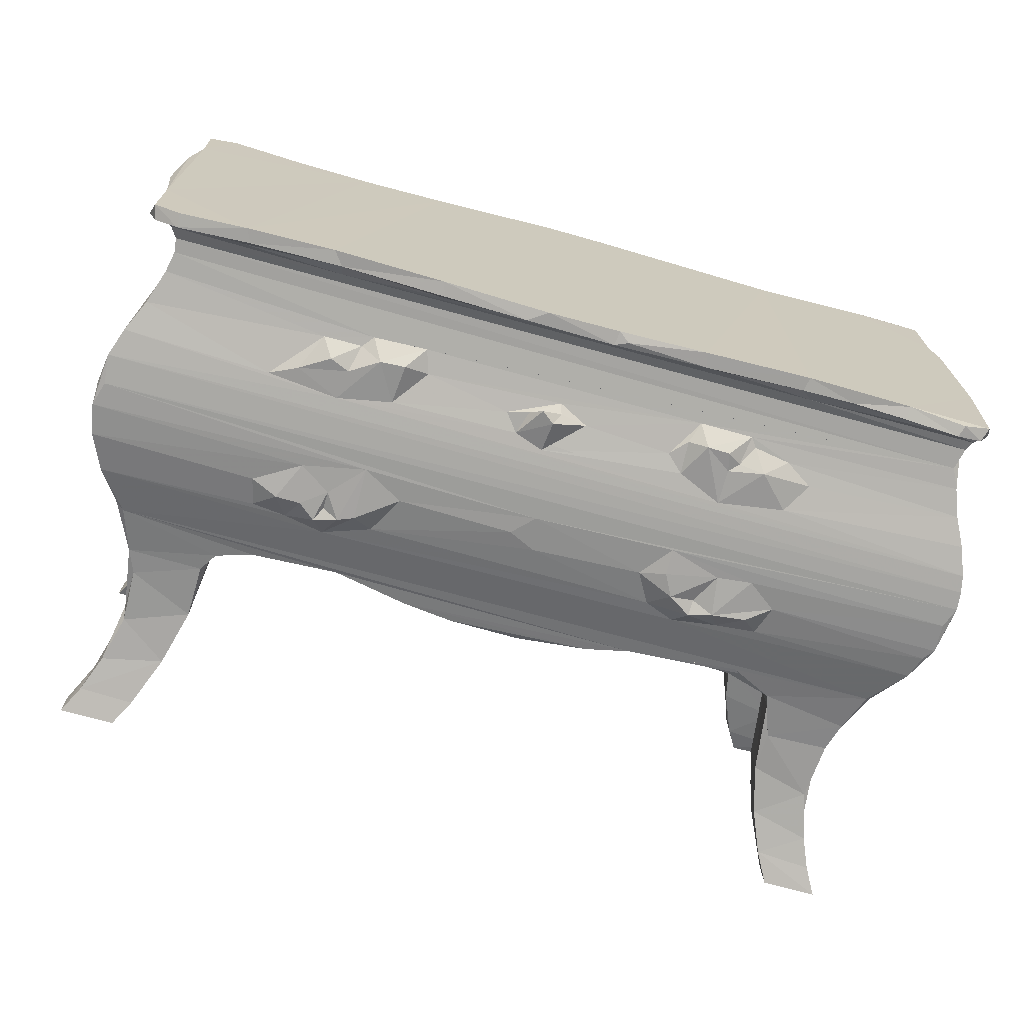
<metadata>
{"format":"obj","ext":"obj","renderer":"f3d","projection":"perspective","resolution":1024,"background":"white","views":[{"elev":-70.2,"azim":-15.4,"up":"+Y"}]}
</metadata>
<code>
v 42.86 25.11 0.07674
v 42.87 26.71 0.05407
v 45.81 25.12 0.06291
v 45.82 26.74 0.06949
v 43.63 25.51 1.498
v 43.95 27.35 2.157
v 44.39 25.94 3.413
v 46.55 25.48 1.382
v 47.06 27.44 2.523
v 47.65 26.06 4.064
v 44.95 26.58 6.621
v 45.06 26.24 5.922
v 48.47 26.29 7.151
v 44.52 26.02 10.18
v 43.8 25.48 12.58
v 43.36 25.59 12.91
v 42.26 24.77 14.84
v 41.48 24.32 16.82
v 42.8 44.27 13.88
v 45.02 26.18 8.848
v 48.55 26.02 10.12
v 49.21 25.83 11.19
v 50.53 24.69 15.11
v 51.17 25.71 11.82
v 44.79 27.95 4.997
v 47.91 27.91 4.928
v 44.92 27.92 7.123
v 48.34 28.17 6.59
v 44.34 28.23 10.69
v 43.97 29.27 11.63
v 43.5 43.87 12.65
v 43.72 30.25 12.19
v 43.99 31.25 12.11
v 42.12 44.45 15.11
v 43.72 39.05 12.2
v 44.77 28.32 9.231
v 45.28 28.39 8.829
v 44.73 28.6 10.98
v 48.62 28.47 10.5
v 52.87 30.74 12.05
v 49.27 28.75 11.23
v 50.99 29.65 11.77
v 54.89 38.04 12.12
v 48.85 26.48 10.43
v 53.01 25.78 12.07
v 52.35 24.74 14.9
v 54.5 24.88 14.43
v 55.8 25.64 12.05
v 53.87 24.02 15.32
v 57.16 25.74 11.83
v 55.12 24.01 15.67
v 57 24.61 15.4
v 48.9 27.93 10.44
v 54.47 31.7 12.11
v 57.13 29.9 11.85
v 56.83 30.81 12.04
v 59.88 25.83 11.18
v 62.63 25.91 10.83
v 72.62 24.65 15.25
v 66.48 26.13 10.7
v 72.7 25.69 11.77
v 74.26 24.84 14.56
v 60.53 28.32 11.06
v 59.61 29.07 11.46
v 65.29 28.17 10.71
v 70.95 29.15 11.51
v 73.38 30.12 11.9
v 75.27 31.48 12.09
v 41.69 24.68 16.15
v 41.2 24.17 18.49
v 52.61 24.18 18.12
v 41.19 24.46 19.72
v 41.43 24.31 21.31
v 41.59 24.17 19.78
v 41.95 24.58 22.78
v 42.7 25.02 24.4
v 50.22 24.35 16.62
v 55.95 24.15 18.79
v 49.71 24.52 22.52
v 43.3 25.37 26.17
v 43.51 25.48 27.24
v 41.87 25.41 28.94
v 42.15 24.43 29.67
v 42.33 24.29 28.93
v 42.11 28.19 28.93
v 42.13 28.31 29.7
v 43.56 23.75 28.98
v 43.53 23.87 29.7
v 42.59 24.84 28.91
v 43.09 25.26 28.58
v 46.9 24.93 28.76
v 43.42 25.5 27.98
v 46.95 24.53 29.7
v 52.07 25.16 25.03
v 54.62 25.26 25.64
v 47.27 24.53 28.98
v 52.2 25.29 28.46
v 51.54 24.96 29.69
v 41.89 44.79 15.62
v 41.92 44.79 22.71
v 41.32 45.11 20.77
v 41.52 44.81 21.6
v 41.17 44.73 18.75
v 41.42 45.05 17.07
v 42.96 44.21 25.05
v 43.25 44.04 26.02
v 41.5 33.75 29.24
v 51.76 44.68 29.7
v 42.41 44.51 23.77
v 43.5 43.9 27.33
v 41.66 36.89 28.95
v 41.75 38.15 29.62
v 42.58 44.15 28.91
v 51.65 24.03 16.08
v 52.98 24.02 16.07
v 53.48 24.44 22.15
v 51.16 24.47 23.21
v 54.26 24.25 16.03
v 54.28 24.13 17.02
v 55.98 24.01 16
v 88.88 24.22 20.52
v 88.69 24.33 21.41
v 56.36 24.55 22.66
v 53.73 24.42 23.73
v 55.24 24.39 24.68
v 52.7 24.37 24.18
v 86.48 25.44 26.84
v 52.08 24.94 28.95
v 54.09 25.16 25.05
v 56.56 24.4 24.75
v 57.45 25.28 25.74
v 57.44 24.98 28.74
v 57.35 24.47 29.7
v 57.6 24.36 28.96
v 56.41 44.97 29.7
v 58.11 24.22 17.53
v 64.3 24.19 17.4
v 65.4 24.16 18.52
v 62.38 24.83 23.68
v 63.11 24.57 22.76
v 65.74 24.34 16.68
v 88.98 24.16 19.52
v 74.6 24.4 21.89
v 63.52 24.6 24.06
v 64.68 24.46 22.23
v 64.84 24.11 23.89
v 57.84 25.04 24.52
v 65.05 25.1 24.81
v 61.98 23.8 29.01
v 63 23.81 29.7
v 72.59 25.28 25.69
v 64.16 24.16 24.42
v 65.19 24.7 24.35
v 71.79 24.35 28.92
v 66.7 23.82 28.94
v 73.01 24.82 28.82
v 63.41 45.83 29.7
v 42.85 42.54 0.05356
v 45.86 42.56 0.06511
v 43.49 42.2 1.198
v 43.59 43.82 1.408
v 44.35 41.72 3.165
v 44.21 43.47 2.769
v 46.74 42.06 1.811
v 47.6 41.56 3.925
v 46.95 43.59 2.27
v 44.91 41.45 5.771
v 44.86 43.14 5.002
v 45.14 41.14 6.435
v 44.96 42.85 6.966
v 45.29 43.06 7.039
v 48.06 41.19 6.34
v 47.8 43.2 4.559
v 48.31 43.04 6.566
v 48.4 41.1 6.868
v 44.16 38.53 12.11
v 44.02 40.16 11.54
v 44.23 40.72 10.99
v 44.21 43.49 11.2
v 51.16 39.58 11.82
v 52.85 38.6 12.06
v 44.83 41.17 8.499
v 44.67 40.87 10.46
v 44.87 43.16 9.054
v 48.6 40.89 10.15
v 49.01 40.74 10.93
v 48.74 43.19 9.556
v 49.25 40.15 11.54
v 42.87 44.25 0.02636
v 45.81 44.23 0.04562
v 49.13 43.49 11.17
v 86.91 44.02 13.09
v 48.82 41.22 9.856
v 49.45 40.76 11.3
v 51.53 43.65 11.89
v 76.36 37.89 12.1
v 56.95 39.38 11.87
v 54.56 43.73 12.11
v 57.34 43.64 11.82
v 74.81 38.32 12.08
v 58.73 40.3 11.45
v 59.97 43.36 11.17
v 62.45 41.15 10.81
v 70.55 40.15 11.52
v 62.54 43.32 10.83
v 73.04 39.42 11.85
v 66.74 41.07 10.75
v 65.16 43.09 10.7
v 60.12 43.56 11.4
v 74.4 43.71 12.04
v 42.11 41.35 28.93
v 42.15 41.45 29.7
v 43.43 43.88 27.94
v 43.13 44.2 28.55
v 41.88 44.42 28.93
v 42.03 45.01 29.68
v 47.42 45.01 29.7
v 41.58 45.21 19.05
v 88.66 45 21.58
v 43.56 44.79 28.85
v 43.89 45.81 28.97
v 43.57 45.77 29.69
v 42.75 45.64 29.04
v 46.62 45.21 28.96
v 51.48 44.17 28.46
v 49.36 44.81 28.94
v 88.58 44.96 16.44
v 88.06 44.66 15.14
v 88.85 45.11 17.56
v 88.59 45.2 19.44
v 87.48 44.35 24.37
v 86.43 44.02 26.14
v 51.74 44.72 28.98
v 57.03 44.6 28.75
v 56.65 45.04 28.94
v 57.46 45.28 28.95
v 86.73 43.87 27.94
v 62.34 45.68 28.97
v 57.69 45.3 29.65
v 62.27 45.84 29.26
v 86.98 44.05 25.77
v 71.73 44.61 28.75
v 66.75 45.79 28.94
v 70.32 25.82 11.2
v 86.39 25.46 12.62
v 74.99 25.77 12.1
v 69.83 28.31 11.08
v 86.37 38.37 12.1
v 78.72 25.53 12.36
v 74.91 24.01 15.37
v 76.67 24.73 14.93
v 78.53 25.83 11.9
v 76.14 23.96 15.74
v 78.84 24.67 15.15
v 81.88 26.27 6.481
v 81.92 26.18 8.65
v 81.33 26.26 10.35
v 81 25.83 11.16
v 87.92 24.76 14.84
v 77.07 31.11 12.07
v 78.66 30.01 11.89
v 81.81 28.16 6.6
v 81.28 28.15 10.61
v 81.83 28.48 10.5
v 80.76 28.58 11.31
v 81.38 28.92 11.38
v 86.17 29.87 11.81
v 86.37 31.2 12.09
v 83.51 25.57 1.64
v 84.38 25.14 0.0357
v 84.26 26.79 0.1265
v 83.36 27.31 2.06
v 87.31 25.11 0.0331
v 87.29 26.74 0.0412
v 86.55 25.52 1.429
v 85.89 25.89 3.033
v 82.61 26.03 3.87
v 82.87 27.59 3.148
v 85.13 26.22 5.601
v 85.44 26.22 4.699
v 85.22 26.55 6.964
v 86.24 27.35 2.122
v 85.33 26.19 8.755
v 85.73 25.97 10.4
v 86.67 25.66 12.66
v 82.35 27.88 4.712
v 85.38 27.92 4.906
v 84.85 28.34 8.062
v 85.25 27.93 6.829
v 85.78 28.46 10.53
v 85.36 28.2 8.79
v 86.05 28.79 11.23
v 71.66 24.3 16.96
v 73.01 24.15 18.75
v 66.63 24.92 24.03
v 72.22 24.6 22.9
v 71.32 24.85 23.74
v 73.66 23.99 16.17
v 73.06 24.03 17.36
v 73.18 24.39 24.75
v 66.81 23.91 29.7
v 67.4 23.81 29.24
v 77.8 25.29 28.47
v 71.53 24.36 29.7
v 86.74 25.5 27.97
v 72.15 24.81 24.65
v 77.19 24.91 28.96
v 77.32 24.96 29.69
v 77.14 44.68 29.7
v 74.96 24.31 16.18
v 75.83 24.19 17.84
v 77.99 24.06 15.9
v 79.31 24.32 16.8
v 77.71 24.19 18.04
v 74.6 24.47 23.73
v 76.5 24.39 24.1
v 78.15 24.5 22.4
v 88.57 24.17 18.41
v 79.16 24.9 23.93
v 74.37 24.39 24.72
v 75.43 25.27 25.67
v 75.12 24.66 24.2
v 75.77 25.19 25.18
v 77.73 25.12 24.85
v 87.48 25.02 24.36
v 86.97 25.3 25.79
v 79.93 24.77 29.02
v 85.9 24.89 28.77
v 82.88 24.56 29.7
v 82.76 24.4 29
v 87.59 30.46 29.7
v 83.5 45.34 29.7
v 88.24 24.44 16.16
v 88.16 24.64 22.91
v 88.69 24.33 16.82
v 88.95 24.47 18.32
v 88.56 24.7 21.86
v 85.58 23.79 28.99
v 87.21 24.36 29.7
v 85.78 23.87 29.61
v 86.9 24.06 28.99
v 86.96 25.36 28.49
v 86.66 25.68 27.33
v 87.57 25.31 29.07
v 87.31 28.22 29.6
v 88.91 44.71 20.37
v 87.27 40.7 29.7
v 87.05 29.37 28.56
v 87.37 28.23 29.09
v 87.55 29.98 28.97
v 87.85 33.02 28.99
v 87.25 40.91 28.83
v 87.89 36.35 29.28
v 87.66 39.2 29.63
v 69.24 43.34 10.99
v 70.66 40.84 11.28
v 72.58 43.57 11.72
v 70.18 43.56 11.38
v 78.66 39.32 11.9
v 76.56 43.55 12.1
v 81.67 41.06 7.263
v 82.08 41.21 6.009
v 81.33 40.87 10.54
v 80.99 40.94 11.15
v 81.8 42.81 6.625
v 82.04 43.06 6.805
v 81.41 43 9.555
v 81.67 43.2 9.269
v 81.21 43.43 10.86
v 79.09 43.64 11.8
v 80.78 43.49 11.31
v 81.14 40.4 11.32
v 83.18 42.08 2.332
v 83.7 42.16 1.279
v 84.44 42.55 0.03997
v 83.63 43.82 1.37
v 87.35 42.61 0.02127
v 86.75 42.28 0.9687
v 85.79 41.71 3.252
v 82.57 41.58 3.923
v 82.38 43.18 4.578
v 83.08 43.45 2.854
v 85.38 41.44 4.762
v 85.2 41.14 6.771
v 84.86 43.07 6.407
v 85.72 43.33 3.474
v 85.9 41.96 2.933
v 86.24 43.62 2.112
v 85.24 42.86 5.815
v 87.29 44.23 0.006441
v 86.07 39.17 11.92
v 85.41 40.93 9.042
v 85.83 40.84 10.69
v 85.46 43.18 9.311
v 85.33 42.9 8.634
v 86.19 43.61 11.62
v 85.95 40.38 11.38
v 84.42 44.24 0.01465
v 71.68 45.22 29.7
v 66.61 45.77 29.69
v 88.17 44.73 22.9
v 77.11 44.18 28.47
v 67.93 45.79 29.25
v 71.78 45.3 28.99
v 74.17 44.93 28.99
v 82.01 44.97 29.7
v 77.38 44.72 28.98
v 80.01 44.81 28.92
v 82.8 45.23 28.97
v 88.99 44.74 18.96
v 87.29 45.13 29.69
v 86.66 43.81 27.33
v 87.53 39.41 28.95
v 87.09 44.31 28.62
v 87.63 44.02 29.22
v 85.68 45.83 29.59
v 87.2 45.39 28.95
v 85.75 45.79 28.96
f 1 2 3
f 2 1 6
f 1 5 6
f 5 7 6
f 3 2 4
f 3 4 8
f 1 3 5
f 3 8 5
f 8 4 9
f 5 10 7
f 5 8 10
f 7 12 11
f 7 10 12
f 10 13 12
f 15 16 14
f 16 15 17
f 17 19 16
f 12 20 11
f 20 14 11
f 20 21 14
f 12 13 20
f 20 13 21
f 14 21 22
f 14 22 15
f 15 22 24
f 4 2 6
f 6 9 4
f 7 25 6
f 6 25 9
f 7 11 25
f 25 11 27
f 25 26 9
f 8 9 10
f 10 9 26
f 25 28 26
f 10 26 28
f 10 28 13
f 14 16 30
f 29 14 30
f 30 16 32
f 32 33 30
f 19 17 34
f 33 32 35
f 31 16 19
f 11 14 36
f 25 36 37
f 27 36 25
f 11 36 27
f 14 29 36
f 29 38 36
f 25 37 28
f 28 37 39
f 37 36 39
f 36 38 39
f 29 30 38
f 30 33 40
f 38 30 41
f 39 38 41
f 30 42 41
f 21 13 44
f 21 44 22
f 17 46 23
f 17 47 46
f 15 47 17
f 45 48 24
f 24 48 15
f 47 49 46
f 47 51 49
f 13 28 53
f 53 28 39
f 13 53 44
f 44 41 22
f 44 53 41
f 53 39 41
f 22 41 24
f 41 42 24
f 42 30 40
f 24 42 45
f 45 42 40
f 33 54 40
f 45 54 48
f 45 40 54
f 54 55 48
f 48 55 50
f 54 56 55
f 50 57 48
f 47 59 52
f 57 61 48
f 48 61 15
f 47 62 59
f 55 63 50
f 50 63 57
f 63 55 64
f 57 63 58
f 64 55 66
f 55 56 67
f 55 67 66
f 63 64 65
f 58 65 60
f 58 63 65
f 56 54 68
f 54 43 68
f 17 18 69
f 18 71 70
f 17 23 18
f 70 73 72
f 70 74 73
f 23 77 18
f 18 77 71
f 75 79 76
f 70 78 74
f 82 84 83
f 82 83 86
f 84 87 83
f 83 87 88
f 82 89 84
f 82 85 89
f 84 89 91
f 89 90 91
f 83 88 86
f 88 93 86
f 76 79 94
f 80 95 81
f 87 84 96
f 87 93 88
f 84 91 96
f 91 90 97
f 92 97 90
f 87 96 93
f 96 98 93
f 17 69 34
f 34 69 99
f 72 73 101
f 18 70 104
f 73 75 102
f 76 80 105
f 105 80 106
f 82 86 85
f 85 86 107
f 75 76 109
f 80 81 110
f 80 110 106
f 85 107 111
f 107 86 112
f 85 113 89
f 89 113 90
f 81 92 110
f 86 93 108
f 77 114 71
f 70 71 78
f 23 114 77
f 23 46 114
f 46 115 114
f 73 116 75
f 75 116 79
f 79 116 117
f 115 46 49
f 114 115 71
f 49 51 118
f 49 119 115
f 49 118 119
f 71 115 119
f 71 119 78
f 51 119 118
f 119 51 78
f 51 120 78
f 47 120 51
f 47 52 120
f 74 121 73
f 73 122 116
f 116 125 124
f 116 123 125
f 76 94 80
f 80 94 95
f 79 117 94
f 117 126 94
f 95 127 81
f 96 91 128
f 91 97 128
f 96 128 98
f 117 116 124
f 117 124 126
f 126 129 94
f 126 124 129
f 124 125 129
f 129 125 95
f 94 129 95
f 123 130 125
f 125 131 95
f 125 130 131
f 95 131 127
f 128 97 132
f 128 132 134
f 128 134 133
f 128 133 98
f 93 135 108
f 93 98 135
f 98 133 135
f 120 52 136
f 120 136 78
f 136 137 138
f 136 138 78
f 78 138 74
f 116 140 123
f 123 140 139
f 136 52 137
f 137 52 141
f 138 142 74
f 122 143 116
f 116 143 140
f 140 144 139
f 143 145 140
f 130 123 147
f 130 147 131
f 123 139 147
f 139 148 147
f 134 149 133
f 147 151 131
f 131 151 127
f 140 146 152
f 140 145 146
f 152 144 140
f 146 153 152
f 139 144 148
f 152 153 144
f 144 153 148
f 134 154 149
f 149 150 133
f 134 132 154
f 149 155 150
f 149 154 155
f 154 132 156
f 132 97 156
f 81 127 92
f 135 133 157
f 133 150 157
f 158 160 161
f 160 162 163
f 160 159 164
f 160 165 162
f 158 159 160
f 160 164 165
f 159 166 164
f 162 168 163
f 162 169 167
f 162 167 168
f 167 170 168
f 168 170 171
f 164 166 165
f 165 166 173
f 162 165 169
f 169 165 172
f 168 174 173
f 168 171 174
f 172 165 175
f 165 174 175
f 165 173 174
f 16 31 32
f 35 176 33
f 31 35 32
f 177 176 35
f 178 177 31
f 177 35 31
f 178 31 179
f 33 176 43
f 176 180 181
f 169 182 167
f 169 183 182
f 182 183 178
f 169 175 183
f 167 182 170
f 170 184 171
f 182 178 179
f 182 179 184
f 182 184 170
f 175 169 172
f 175 185 183
f 183 185 186
f 171 184 187
f 174 171 187
f 177 188 176
f 188 180 176
f 177 186 188
f 177 178 186
f 183 186 178
f 158 161 189
f 160 163 161
f 158 189 159
f 159 189 190
f 189 161 190
f 190 161 166
f 163 166 161
f 159 190 166
f 163 168 173
f 166 163 173
f 19 34 99
f 184 179 191
f 184 191 187
f 31 19 192
f 33 43 54
f 176 181 43
f 175 193 185
f 185 193 186
f 175 174 193
f 193 174 187
f 193 191 186
f 193 187 191
f 188 186 194
f 188 194 180
f 186 191 194
f 194 191 195
f 194 195 180
f 180 195 181
f 181 195 198
f 181 198 43
f 198 199 43
f 43 199 197
f 191 179 195
f 195 179 198
f 179 31 198
f 196 43 200
f 43 197 200
f 197 199 202
f 197 202 201
f 201 202 203
f 201 204 197
f 202 205 203
f 204 206 197
f 203 207 201
f 205 208 203
f 203 208 207
f 202 199 209
f 202 209 205
f 199 198 210
f 209 199 210
f 198 192 210
f 198 31 192
f 104 70 103
f 18 104 69
f 104 99 69
f 102 75 100
f 70 72 103
f 72 101 103
f 101 73 102
f 75 109 100
f 109 76 105
f 111 211 85
f 112 86 212
f 107 112 111
f 85 211 113
f 110 92 213
f 92 90 213
f 86 108 212
f 113 214 90
f 213 90 214
f 111 112 211
f 211 112 212
f 211 212 215
f 212 216 215
f 211 215 113
f 212 108 217
f 104 101 218
f 103 101 104
f 102 100 101
f 101 100 219
f 113 220 214
f 113 215 220
f 215 221 220
f 212 222 216
f 215 216 223
f 215 223 221
f 221 223 222
f 223 216 222
f 213 214 225
f 214 226 225
f 214 220 226
f 220 224 226
f 212 217 222
f 220 221 224
f 221 217 224
f 221 222 217
f 224 217 226
f 99 104 227
f 104 218 229
f 218 101 230
f 109 105 231
f 225 226 233
f 226 217 233
f 233 217 108
f 233 108 135
f 225 233 234
f 233 235 234
f 233 135 235
f 235 135 236
f 229 218 230
f 234 235 238
f 235 236 238
f 236 135 239
f 110 213 237
f 236 239 240
f 135 157 239
f 240 239 157
f 231 105 241
f 106 241 105
f 106 232 241
f 236 240 238
f 240 157 238
f 225 234 242
f 234 238 242
f 238 157 243
f 58 244 57
f 57 244 61
f 58 60 244
f 15 62 47
f 15 245 62
f 61 245 15
f 65 64 66
f 65 66 247
f 60 65 247
f 67 56 68
f 60 247 244
f 244 247 61
f 61 67 246
f 247 67 61
f 66 67 247
f 246 249 61
f 61 249 245
f 62 251 250
f 246 252 249
f 251 253 250
f 255 256 257
f 257 256 258
f 245 259 62
f 251 62 259
f 252 258 249
f 67 68 246
f 246 260 252
f 252 260 261
f 246 68 260
f 255 263 262
f 255 257 263
f 262 263 264
f 265 252 261
f 265 261 266
f 252 265 258
f 258 265 257
f 265 263 257
f 265 266 263
f 263 266 264
f 266 261 267
f 68 248 268
f 260 68 268
f 270 271 274
f 270 274 273
f 270 269 271
f 270 273 269
f 273 275 269
f 275 276 269
f 277 278 269
f 277 279 255
f 277 276 279
f 269 276 277
f 276 280 279
f 280 281 279
f 275 282 276
f 275 273 274
f 255 279 256
f 279 283 256
f 279 281 283
f 283 284 256
f 256 284 258
f 258 245 249
f 251 259 254
f 284 245 258
f 245 284 285
f 245 285 259
f 272 269 278
f 271 269 272
f 271 272 282
f 271 282 274
f 277 286 278
f 278 287 282
f 277 262 286
f 277 255 262
f 286 262 287
f 272 278 282
f 276 282 287
f 278 286 287
f 287 262 288
f 280 287 281
f 276 287 280
f 287 289 281
f 274 282 275
f 262 264 288
f 289 287 291
f 288 291 287
f 289 291 281
f 281 291 283
f 288 264 290
f 283 290 284
f 288 290 291
f 291 290 283
f 267 261 268
f 264 266 292
f 264 292 290
f 292 266 267
f 261 260 268
f 290 292 284
f 284 292 285
f 292 268 285
f 292 267 268
f 268 192 285
f 268 248 192
f 137 141 138
f 52 59 141
f 141 293 138
f 293 294 138
f 145 295 146
f 143 296 145
f 145 297 295
f 145 296 297
f 59 293 141
f 293 298 299
f 293 59 298
f 293 299 294
f 138 294 142
f 74 142 121
f 146 295 153
f 153 295 148
f 148 151 147
f 295 151 148
f 155 302 301
f 155 301 150
f 156 97 303
f 92 303 97
f 155 154 302
f 302 304 301
f 127 305 92
f 92 305 303
f 295 297 151
f 297 296 306
f 297 306 151
f 296 300 306
f 306 300 151
f 302 154 304
f 156 303 307
f 154 308 304
f 150 301 157
f 301 304 157
f 304 309 157
f 298 59 250
f 62 250 59
f 250 310 298
f 250 253 310
f 298 311 299
f 298 310 311
f 299 311 294
f 310 253 311
f 251 312 253
f 253 312 313
f 253 313 314
f 311 253 314
f 311 314 294
f 296 143 300
f 143 315 300
f 143 316 315
f 143 317 316
f 254 312 251
f 312 254 313
f 314 318 294
f 294 318 142
f 121 122 73
f 300 315 320
f 300 320 321
f 315 322 320
f 315 316 322
f 320 322 321
f 321 322 323
f 300 321 151
f 151 321 127
f 322 316 323
f 316 324 323
f 323 324 321
f 156 307 154
f 154 307 308
f 317 319 316
f 316 319 324
f 319 325 324
f 324 326 321
f 321 326 127
f 307 327 308
f 307 303 328
f 307 328 327
f 327 328 330
f 327 329 308
f 327 330 329
f 308 309 304
f 308 329 309
f 309 331 332
f 254 333 313
f 259 333 254
f 143 122 317
f 317 122 334
f 313 333 335
f 313 318 314
f 313 335 318
f 335 336 142
f 318 335 142
f 259 335 333
f 122 337 334
f 317 325 319
f 325 326 324
f 317 334 325
f 330 338 329
f 329 340 339
f 338 340 329
f 338 330 328
f 338 341 340
f 328 303 342
f 305 342 303
f 127 326 343
f 341 339 340
f 338 344 341
f 338 328 344
f 328 342 344
f 127 343 305
f 341 344 339
f 344 345 339
f 259 228 335
f 228 227 335
f 121 346 122
f 227 229 335
f 335 229 336
f 142 346 121
f 346 219 122
f 329 331 309
f 331 329 339
f 331 347 332
f 325 231 241
f 325 241 326
f 326 241 343
f 305 348 342
f 342 349 344
f 344 349 345
f 342 348 349
f 339 345 331
f 349 350 345
f 348 350 349
f 350 331 345
f 350 351 331
f 343 237 305
f 305 237 348
f 237 352 348
f 348 352 350
f 351 354 331
f 351 353 354
f 331 354 347
f 200 197 206
f 201 207 204
f 207 208 355
f 356 204 207
f 207 355 356
f 68 43 248
f 43 196 248
f 356 355 357
f 204 356 206
f 356 357 206
f 206 357 210
f 205 209 358
f 209 210 358
f 205 358 355
f 208 205 355
f 355 358 357
f 358 210 357
f 19 99 228
f 200 210 360
f 206 210 200
f 200 360 196
f 196 360 359
f 361 365 362
f 365 367 366
f 365 361 367
f 367 368 366
f 363 364 369
f 361 363 367
f 363 369 367
f 359 360 370
f 370 371 359
f 359 364 372
f 364 363 372
f 359 371 364
f 364 371 369
f 19 228 192
f 360 210 370
f 210 192 370
f 367 369 368
f 374 373 376
f 375 377 378
f 374 378 379
f 374 375 378
f 373 381 382
f 373 380 381
f 373 374 380
f 376 373 382
f 380 365 381
f 380 362 365
f 365 366 381
f 381 385 386
f 381 366 385
f 380 379 362
f 380 374 379
f 362 379 383
f 387 386 379
f 387 388 386
f 362 383 384
f 383 386 389
f 386 385 389
f 379 386 383
f 383 389 384
f 379 378 387
f 377 388 378
f 378 388 387
f 196 359 248
f 248 359 391
f 361 362 384
f 361 393 363
f 361 392 393
f 385 366 394
f 366 368 394
f 361 384 392
f 385 395 389
f 389 395 384
f 384 395 392
f 385 394 395
f 392 394 393
f 395 394 392
f 393 394 396
f 359 397 391
f 359 372 397
f 363 397 372
f 363 393 397
f 285 192 259
f 397 248 391
f 397 393 248
f 393 192 248
f 393 396 192
f 259 192 228
f 375 374 398
f 375 390 377
f 375 398 390
f 374 376 398
f 376 386 388
f 398 388 390
f 398 376 388
f 376 382 386
f 382 381 386
f 377 390 388
f 368 369 394
f 371 370 396
f 369 396 394
f 369 371 396
f 370 192 396
f 157 399 400
f 157 309 399
f 213 225 402
f 225 242 402
f 243 157 400
f 403 243 400
f 403 400 399
f 100 109 231
f 106 110 232
f 110 237 232
f 213 402 237
f 242 238 404
f 243 403 404
f 238 243 404
f 403 399 404
f 242 404 405
f 404 399 309
f 309 332 406
f 228 99 227
f 100 231 401
f 219 100 401
f 227 104 229
f 101 219 230
f 402 242 407
f 242 405 407
f 404 309 405
f 405 309 407
f 407 406 408
f 407 309 406
f 402 407 408
f 336 410 142
f 229 410 336
f 337 122 219
f 337 219 334
f 142 410 346
f 219 401 334
f 332 347 411
f 241 412 343
f 334 231 325
f 334 401 231
f 343 412 237
f 352 413 350
f 350 413 351
f 351 413 353
f 413 354 353
f 237 414 352
f 413 352 354
f 352 347 354
f 414 415 352
f 352 415 347
f 347 415 411
f 410 219 346
f 410 229 219
f 230 219 229
f 408 406 409
f 409 332 416
f 409 406 332
f 237 402 414
f 402 408 414
f 408 417 414
f 408 409 417
f 409 416 418
f 409 418 417
f 232 412 241
f 232 237 412
f 414 417 415
f 415 417 411
f 418 416 417
f 332 411 416
f 417 416 411

</code>
